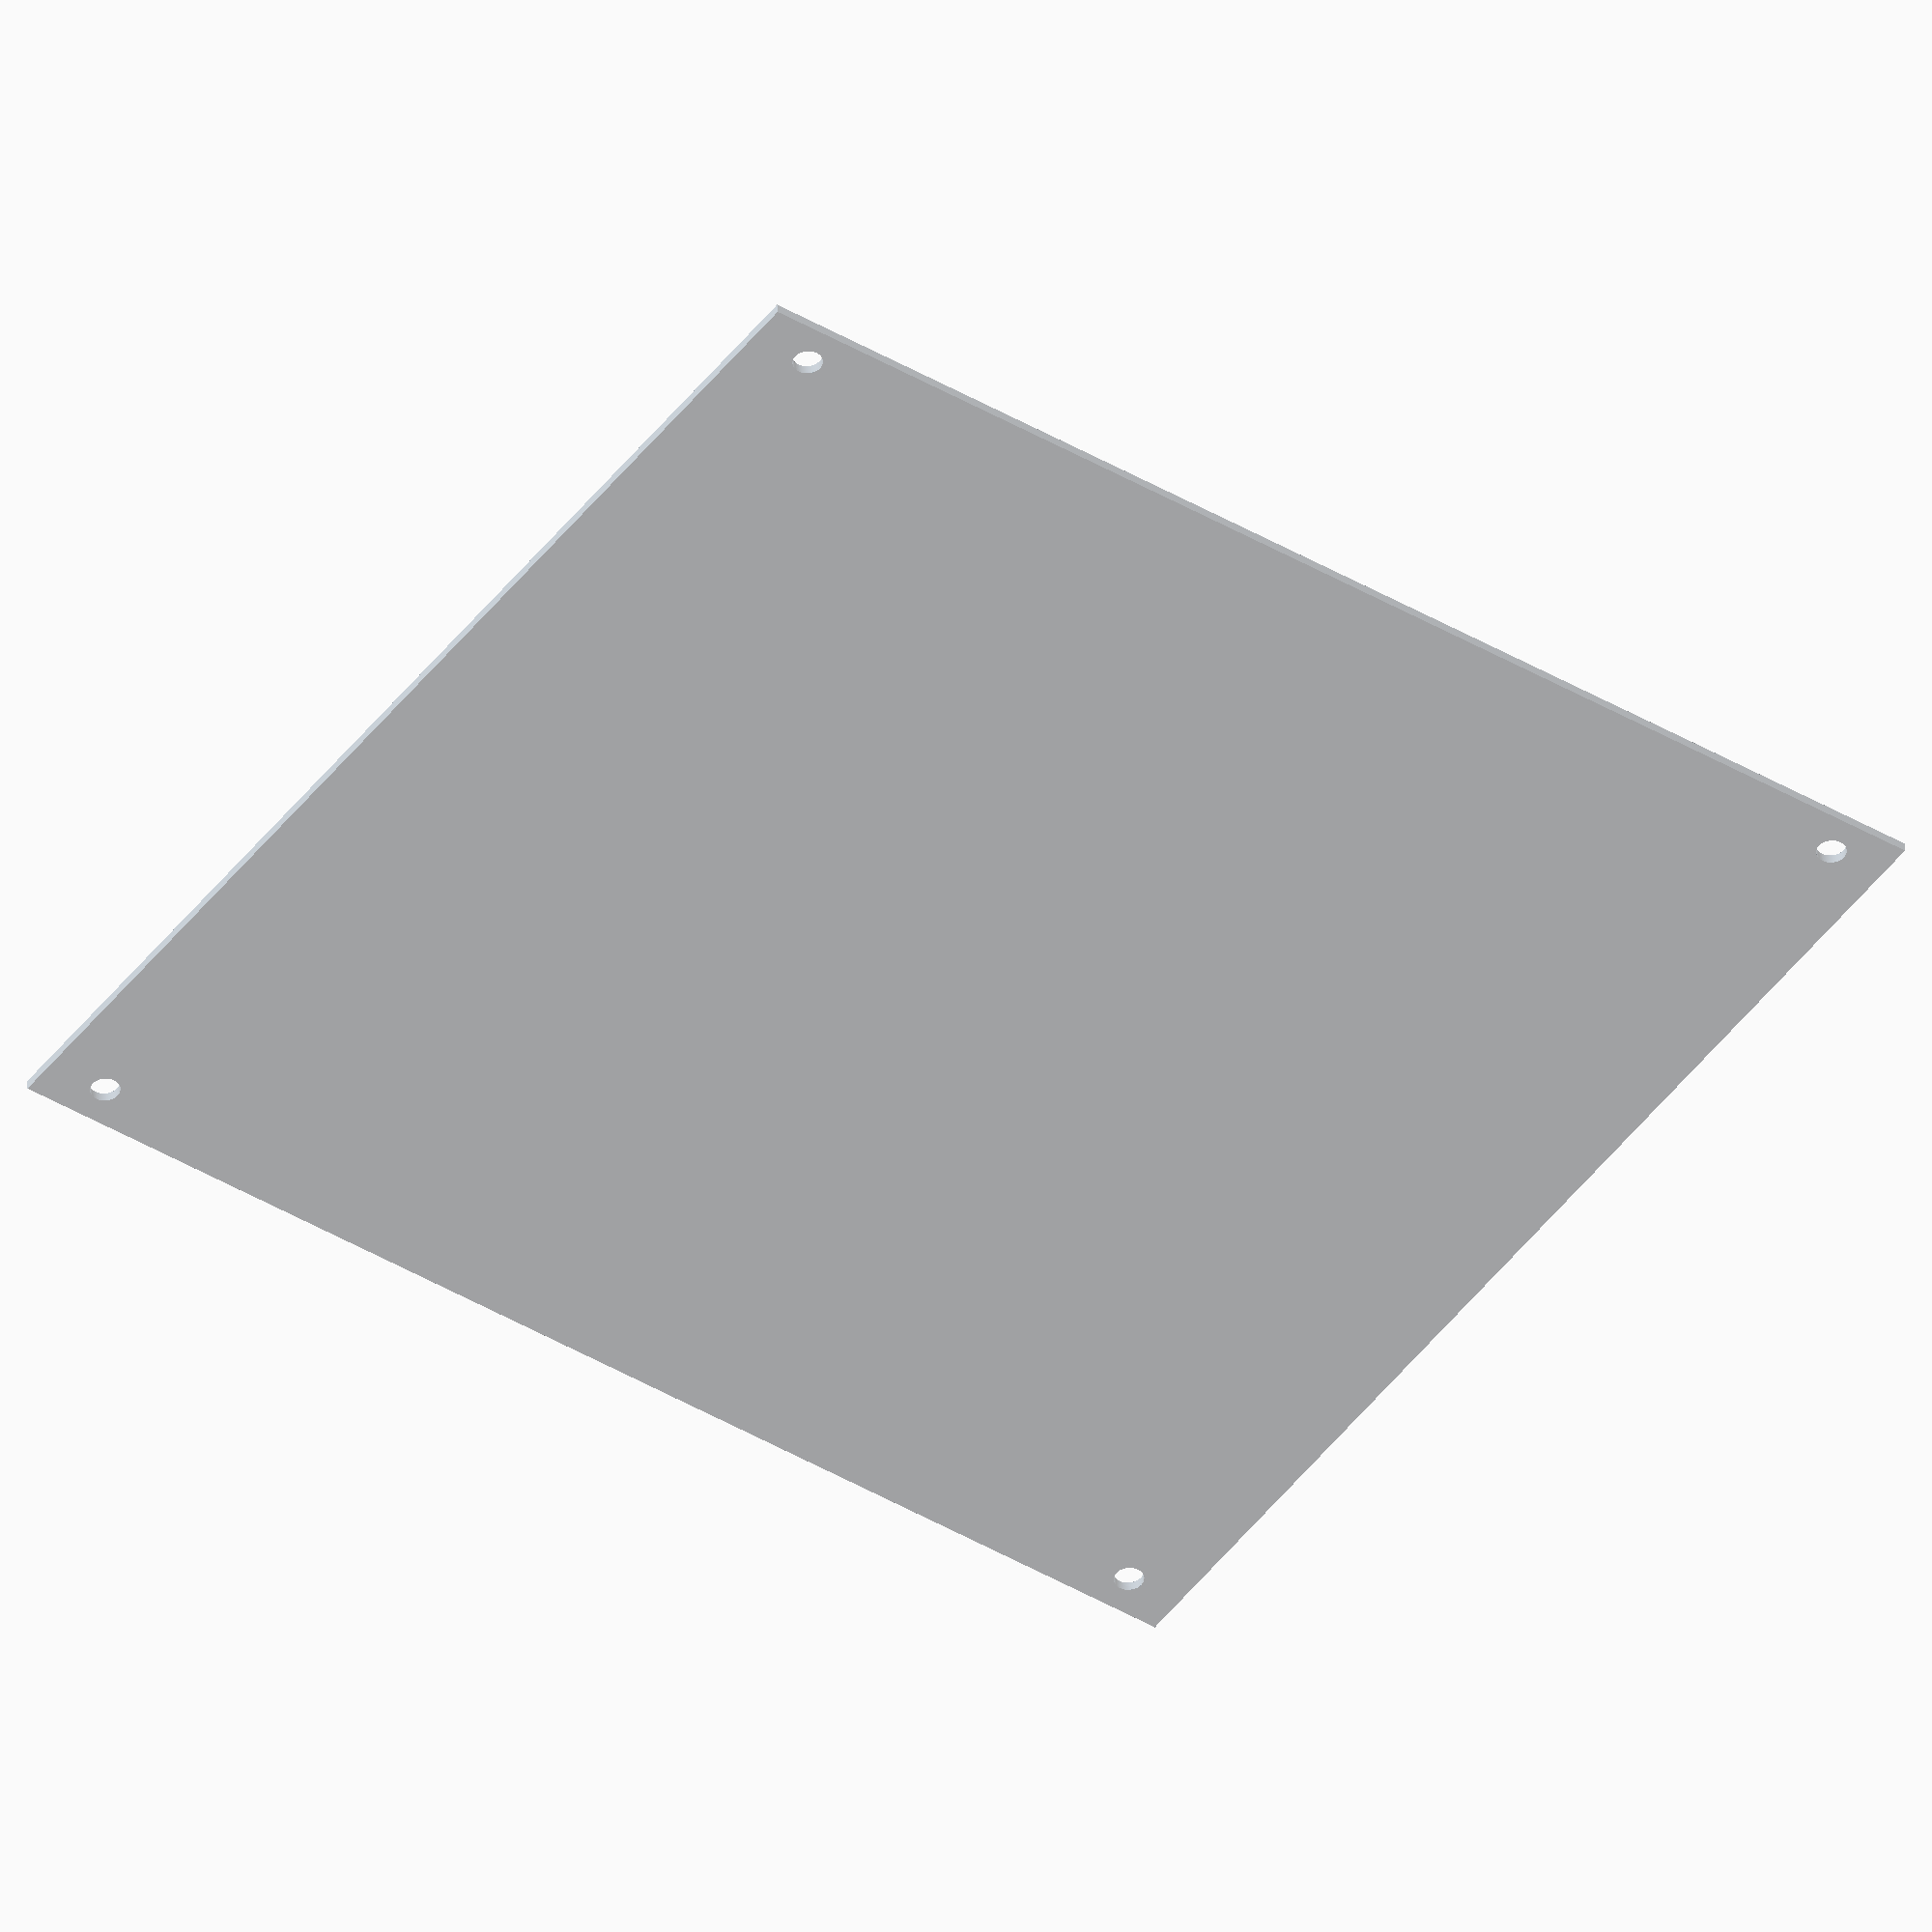
<openscad>
//Globals
$fn=100;
Opacity=0.4;

//Tempered glass sheet
width=15.75;
height=17;
thickness=0.125;
module Plate(){color("slategray",Opacity)cube([width,thickness,height]);}
module Hole(){color("slategray",Opacity)translate([0,1,0])rotate([90,0,0])cylinder(h=2,r=.375/2);}

delWidth=14.75;
delHeight=15.4375;
dx=(15.75-delWidth)/2;
dz=(17-15.5)/2;

difference(){
translate([0,0,0])Plate();
translate([dx,0,dz])rotate([0,90,0])Hole();
translate([dx+delWidth,0,dz])rotate([0,90,0])Hole();
translate([dx,0,dz+delHeight])rotate([0,90,0])Hole();
translate([dx+delWidth,0,dz+delHeight])rotate([0,90,0])Hole();
}
 
</openscad>
<views>
elev=41.5 azim=354.8 roll=54.2 proj=o view=solid
</views>
